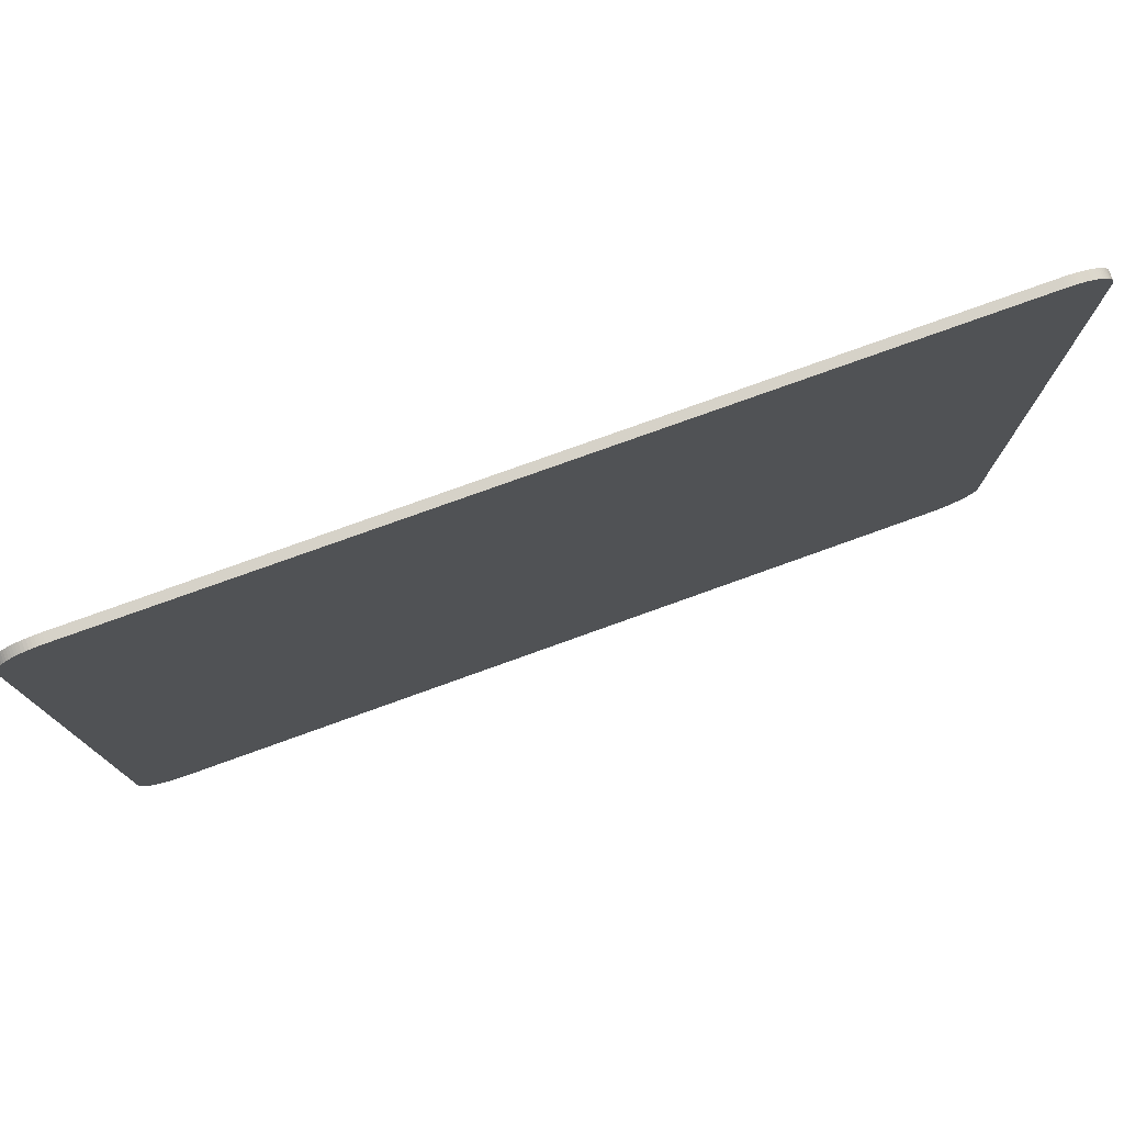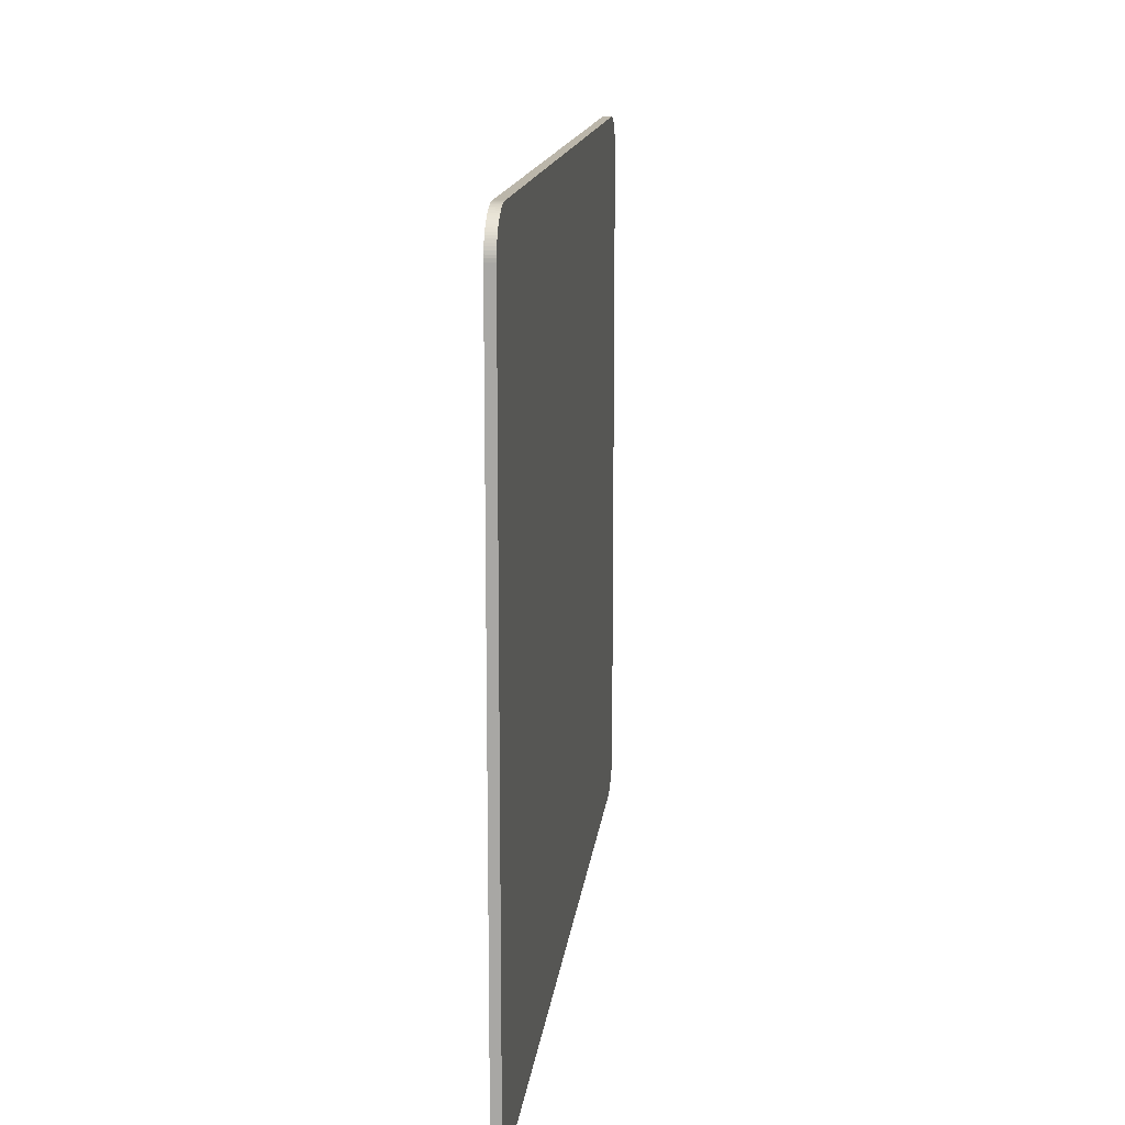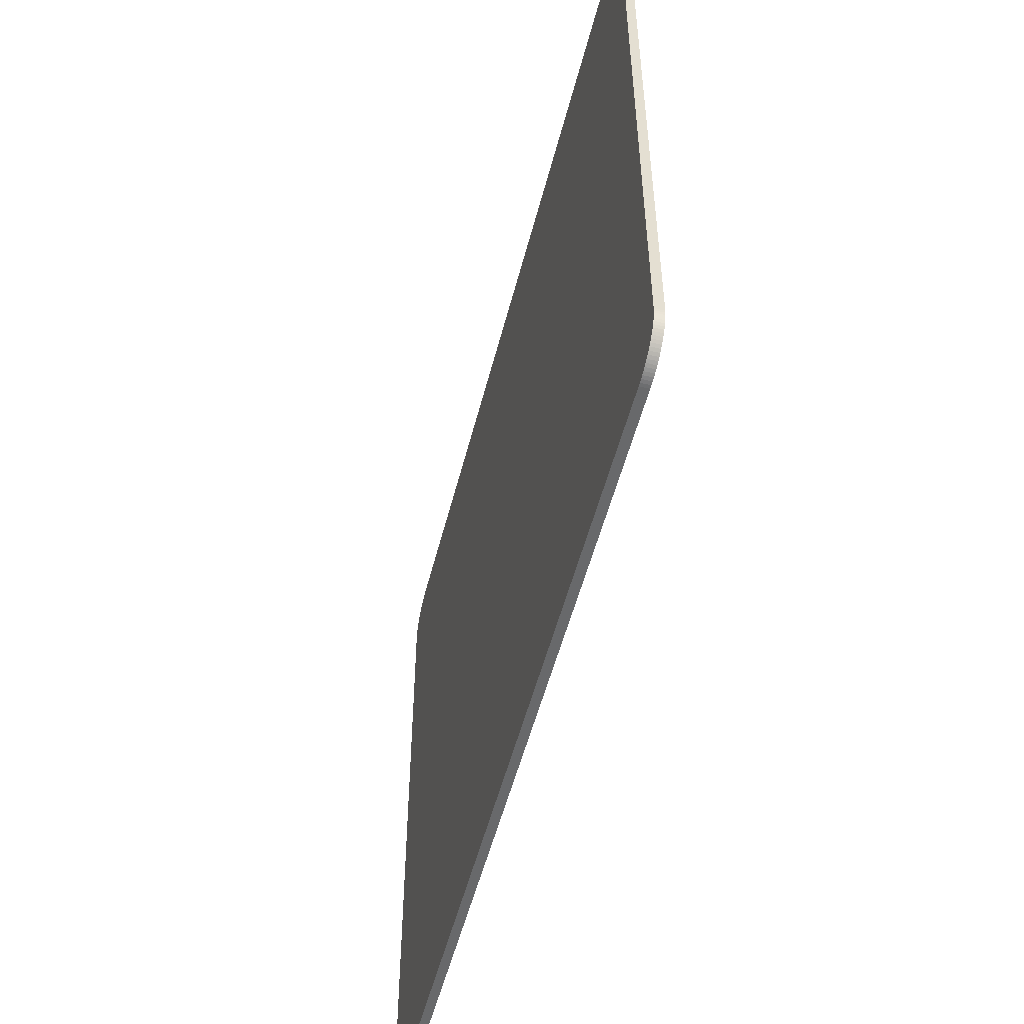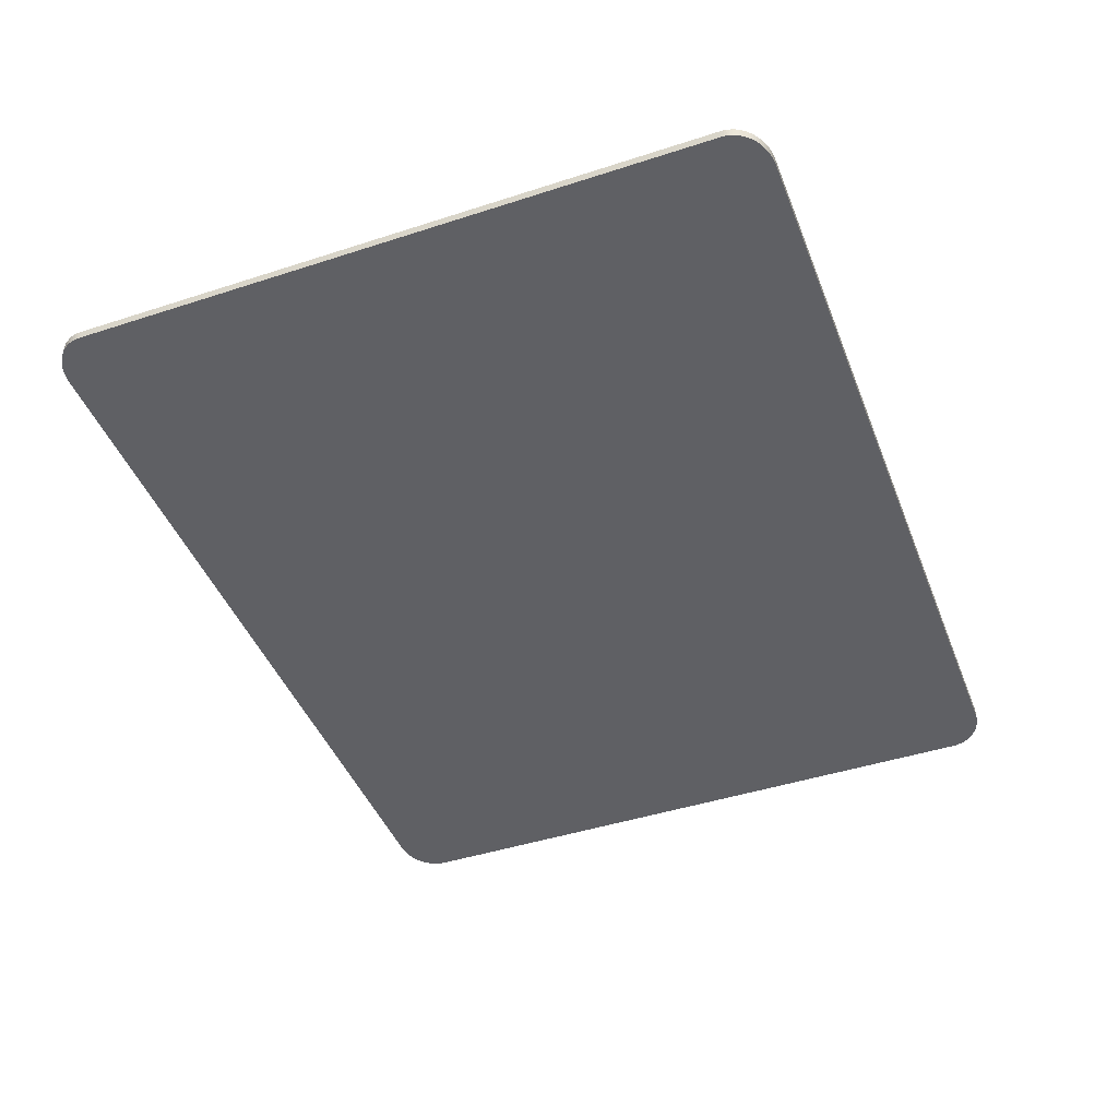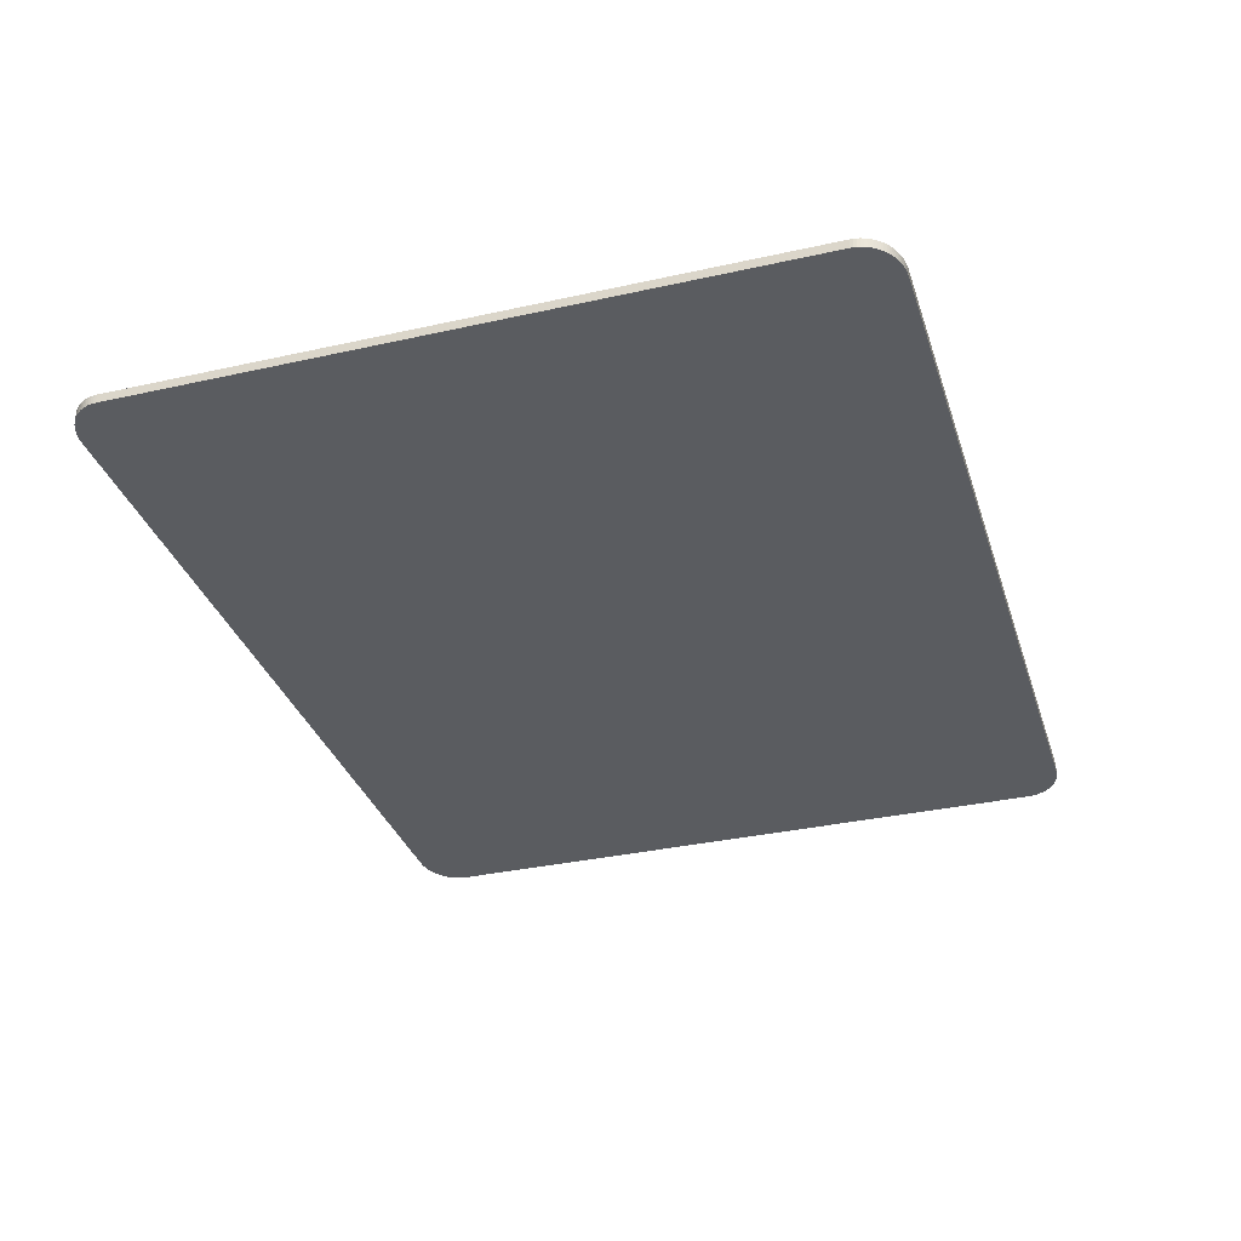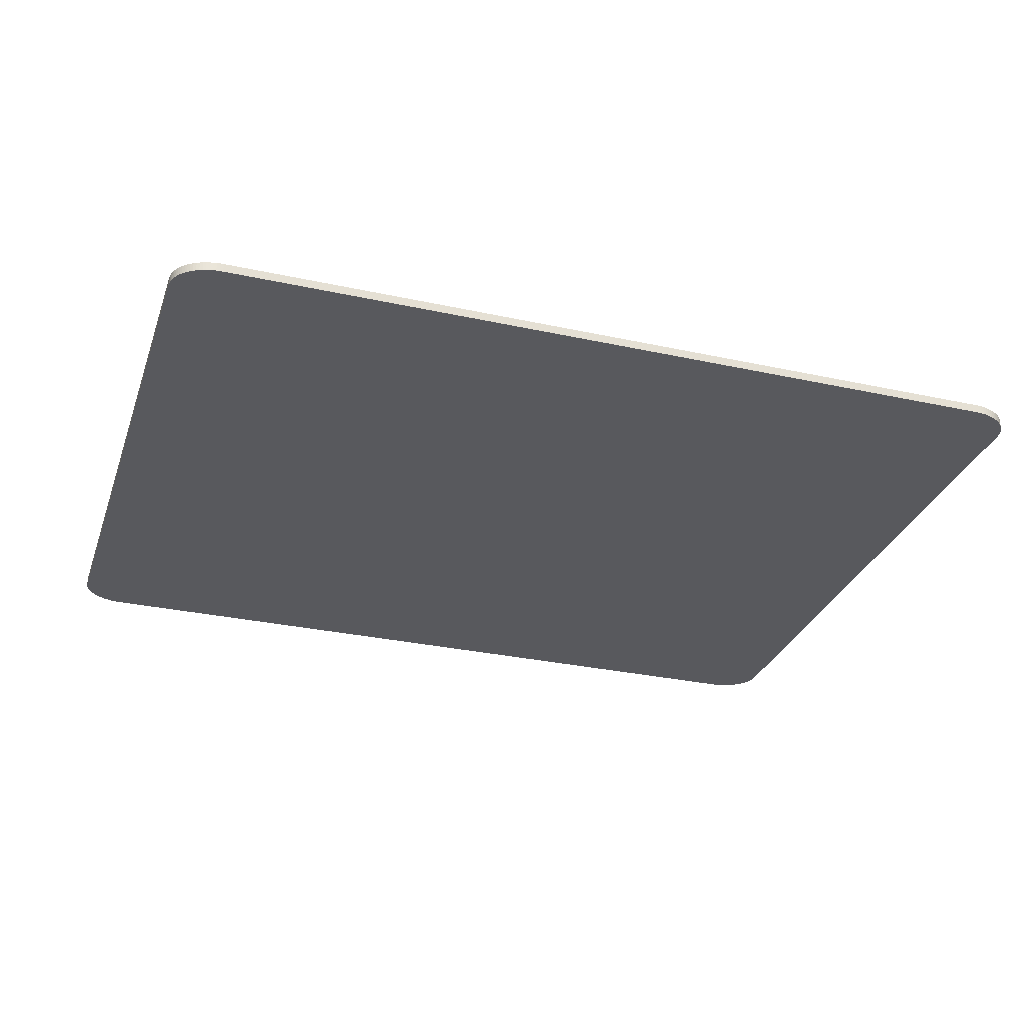
<metadata>
{"format":"obj","ext":"obj","renderer":"f3d","projection":"perspective","resolution":1024,"background":"white","views":[{"elev":77.5,"azim":-19.8,"up":"+Z"},{"elev":14.1,"azim":-83.7,"up":"+Z"},{"elev":-52.6,"azim":75.9,"up":"+Z"},{"elev":-44.6,"azim":110.7,"up":"+Y"},{"elev":-33.7,"azim":107.0,"up":"+Y"},{"elev":-30.0,"azim":162.3,"up":"+Y"}]}
</metadata>
<code>
o Cube
v 2.5 1.025 -1.794
v 2.242 1.025 -2
v 2.499 1.025 -1.809
v 2.497 1.025 -1.823
v 2.494 1.025 -1.838
v 2.49 1.025 -1.852
v 2.484 1.025 -1.866
v 2.477 1.025 -1.879
v 2.468 1.025 -1.893
v 2.459 1.025 -1.905
v 2.449 1.025 -1.917
v 2.437 1.025 -1.929
v 2.425 1.025 -1.94
v 2.411 1.025 -1.95
v 2.397 1.025 -1.959
v 2.382 1.025 -1.967
v 2.366 1.025 -1.975
v 2.349 1.025 -1.981
v 2.332 1.025 -1.987
v 2.315 1.025 -1.992
v 2.297 1.025 -1.995
v 2.279 1.025 -1.998
v 2.261 1.025 -1.999
v 2.242 0.975 -2
v 2.5 0.975 -1.794
v 2.261 0.975 -1.999
v 2.279 0.975 -1.998
v 2.297 0.975 -1.995
v 2.315 0.975 -1.992
v 2.332 0.975 -1.987
v 2.349 0.975 -1.981
v 2.366 0.975 -1.975
v 2.382 0.975 -1.967
v 2.397 0.975 -1.959
v 2.411 0.975 -1.95
v 2.425 0.975 -1.94
v 2.437 0.975 -1.929
v 2.449 0.975 -1.917
v 2.459 0.975 -1.905
v 2.468 0.975 -1.893
v 2.477 0.975 -1.879
v 2.484 0.975 -1.866
v 2.49 0.975 -1.852
v 2.494 0.975 -1.838
v 2.497 0.975 -1.823
v 2.499 0.975 -1.809
v 2.242 1.025 2
v 2.5 1.025 1.794
v 2.261 1.025 1.999
v 2.279 1.025 1.998
v 2.297 1.025 1.995
v 2.315 1.025 1.992
v 2.332 1.025 1.987
v 2.349 1.025 1.981
v 2.366 1.025 1.975
v 2.382 1.025 1.967
v 2.397 1.025 1.959
v 2.411 1.025 1.95
v 2.425 1.025 1.94
v 2.437 1.025 1.929
v 2.449 1.025 1.917
v 2.459 1.025 1.905
v 2.468 1.025 1.893
v 2.477 1.025 1.879
v 2.484 1.025 1.866
v 2.49 1.025 1.852
v 2.494 1.025 1.838
v 2.497 1.025 1.823
v 2.499 1.025 1.809
v 2.5 0.975 1.794
v 2.242 0.975 2
v 2.499 0.975 1.809
v 2.497 0.975 1.823
v 2.494 0.975 1.838
v 2.49 0.975 1.852
v 2.484 0.975 1.866
v 2.477 0.975 1.879
v 2.468 0.975 1.893
v 2.459 0.975 1.905
v 2.449 0.975 1.917
v 2.437 0.975 1.929
v 2.425 0.975 1.94
v 2.411 0.975 1.95
v 2.397 0.975 1.959
v 2.382 0.975 1.967
v 2.366 0.975 1.975
v 2.349 0.975 1.981
v 2.332 0.975 1.987
v 2.315 0.975 1.992
v 2.297 0.975 1.995
v 2.279 0.975 1.998
v 2.261 0.975 1.999
v -2.242 1.025 -2
v -2.5 1.025 -1.794
v -2.261 1.025 -1.999
v -2.279 1.025 -1.998
v -2.297 1.025 -1.995
v -2.315 1.025 -1.992
v -2.332 1.025 -1.987
v -2.349 1.025 -1.981
v -2.366 1.025 -1.975
v -2.382 1.025 -1.967
v -2.397 1.025 -1.959
v -2.411 1.025 -1.95
v -2.425 1.025 -1.94
v -2.437 1.025 -1.929
v -2.449 1.025 -1.917
v -2.459 1.025 -1.905
v -2.468 1.025 -1.893
v -2.477 1.025 -1.879
v -2.484 1.025 -1.866
v -2.49 1.025 -1.852
v -2.494 1.025 -1.838
v -2.497 1.025 -1.823
v -2.499 1.025 -1.809
v -2.5 0.975 -1.794
v -2.242 0.975 -2
v -2.499 0.975 -1.809
v -2.497 0.975 -1.823
v -2.494 0.975 -1.838
v -2.49 0.975 -1.852
v -2.484 0.975 -1.866
v -2.477 0.975 -1.879
v -2.468 0.975 -1.893
v -2.459 0.975 -1.905
v -2.449 0.975 -1.917
v -2.437 0.975 -1.929
v -2.425 0.975 -1.94
v -2.411 0.975 -1.95
v -2.397 0.975 -1.959
v -2.382 0.975 -1.967
v -2.366 0.975 -1.975
v -2.349 0.975 -1.981
v -2.332 0.975 -1.987
v -2.315 0.975 -1.992
v -2.297 0.975 -1.995
v -2.279 0.975 -1.998
v -2.261 0.975 -1.999
v -2.5 1.025 1.794
v -2.242 1.025 2
v -2.499 1.025 1.809
v -2.497 1.025 1.823
v -2.494 1.025 1.838
v -2.49 1.025 1.852
v -2.484 1.025 1.866
v -2.477 1.025 1.879
v -2.468 1.025 1.893
v -2.459 1.025 1.905
v -2.449 1.025 1.917
v -2.437 1.025 1.929
v -2.425 1.025 1.94
v -2.411 1.025 1.95
v -2.397 1.025 1.959
v -2.382 1.025 1.967
v -2.366 1.025 1.975
v -2.349 1.025 1.981
v -2.332 1.025 1.987
v -2.315 1.025 1.992
v -2.297 1.025 1.995
v -2.279 1.025 1.998
v -2.261 1.025 1.999
v -2.242 0.975 2
v -2.5 0.975 1.794
v -2.261 0.975 1.999
v -2.279 0.975 1.998
v -2.297 0.975 1.995
v -2.315 0.975 1.992
v -2.332 0.975 1.987
v -2.349 0.975 1.981
v -2.366 0.975 1.975
v -2.382 0.975 1.967
v -2.397 0.975 1.959
v -2.411 0.975 1.95
v -2.425 0.975 1.94
v -2.437 0.975 1.929
v -2.449 0.975 1.917
v -2.459 0.975 1.905
v -2.468 0.975 1.893
v -2.477 0.975 1.879
v -2.484 0.975 1.866
v -2.49 0.975 1.852
v -2.494 0.975 1.838
v -2.497 0.975 1.823
v -2.499 0.975 1.809
f 181 163 165
f 139 116 163
f 141 139 163
f 47 162 71
f 66 48 50
f 1 70 25
f 72 70 48
f 118 116 94
f 26 24 2
f 93 24 117
f 163 116 24
f 116 118 117
f 24 116 117
f 118 119 120
f 120 121 122
f 122 123 120
f 123 124 120
f 124 125 126
f 126 127 128
f 128 129 130
f 130 131 132
f 132 133 136
f 133 134 136
f 134 135 136
f 136 137 138
f 138 117 118
f 24 26 29
f 26 27 29
f 27 28 29
f 29 30 33
f 30 31 33
f 31 32 33
f 33 34 35
f 35 36 33
f 36 37 33
f 37 38 41
f 38 39 41
f 39 40 41
f 41 42 43
f 43 44 41
f 44 45 41
f 45 46 25
f 25 70 24
f 70 72 92
f 24 70 163
f 72 73 74
f 74 75 76
f 76 77 80
f 77 78 80
f 78 79 80
f 80 81 82
f 82 83 84
f 84 85 86
f 86 87 84
f 87 88 84
f 88 89 90
f 90 91 92
f 92 71 70
f 71 162 163
f 162 164 165
f 165 166 169
f 166 167 169
f 167 168 169
f 169 170 171
f 171 172 169
f 172 173 169
f 173 174 177
f 174 175 177
f 175 176 177
f 177 178 179
f 179 180 181
f 181 182 183
f 183 184 181
f 184 163 181
f 118 120 138
f 124 126 128
f 128 130 132
f 136 138 120
f 45 25 41
f 41 25 24
f 72 74 80
f 74 76 80
f 80 82 88
f 82 84 88
f 88 90 92
f 71 163 70
f 162 165 163
f 177 179 173
f 179 181 173
f 120 124 136
f 124 128 132
f 132 136 124
f 24 29 41
f 29 33 41
f 33 37 41
f 88 92 80
f 80 92 72
f 165 169 181
f 169 173 181
f 139 94 116
f 164 162 140
f 161 160 165
f 160 159 165
f 164 140 161
f 167 166 159
f 166 165 159
f 165 164 161
f 159 158 167
f 158 157 167
f 169 168 157
f 168 167 157
f 157 156 169
f 156 155 169
f 171 170 155
f 170 169 155
f 155 154 171
f 154 153 171
f 173 172 153
f 172 171 153
f 153 152 173
f 152 151 173
f 175 174 151
f 174 173 151
f 151 150 175
f 150 149 175
f 177 176 149
f 176 175 149
f 149 148 177
f 148 147 177
f 179 178 147
f 178 177 147
f 147 146 179
f 146 145 179
f 181 180 145
f 180 179 145
f 145 144 181
f 144 143 181
f 183 182 143
f 182 181 143
f 143 142 183
f 142 141 183
f 163 184 141
f 184 183 141
f 47 140 162
f 48 1 93
f 1 3 2
f 93 1 2
f 3 4 5
f 5 6 7
f 7 8 5
f 8 9 5
f 9 10 11
f 11 12 13
f 13 14 15
f 15 16 17
f 17 18 21
f 18 19 21
f 19 20 21
f 21 22 23
f 23 2 3
f 93 95 98
f 95 96 98
f 96 97 98
f 98 99 102
f 99 100 102
f 100 101 102
f 102 103 104
f 104 105 102
f 105 106 102
f 106 107 110
f 107 108 110
f 108 109 110
f 110 111 112
f 112 113 110
f 113 114 110
f 114 115 94
f 94 139 93
f 139 141 161
f 93 139 48
f 141 142 143
f 143 144 145
f 145 146 149
f 146 147 149
f 147 148 149
f 149 150 151
f 151 152 153
f 153 154 155
f 155 156 153
f 156 157 153
f 157 158 159
f 159 160 161
f 161 140 139
f 140 47 48
f 47 49 50
f 50 51 54
f 51 52 54
f 52 53 54
f 54 55 56
f 56 57 54
f 57 58 54
f 58 59 62
f 59 60 62
f 60 61 62
f 62 63 64
f 64 65 66
f 66 67 68
f 68 69 66
f 69 48 66
f 3 5 23
f 9 11 13
f 13 15 17
f 21 23 5
f 114 94 110
f 110 94 93
f 141 143 149
f 143 145 149
f 149 151 157
f 151 153 157
f 157 159 161
f 140 48 139
f 47 50 48
f 62 64 58
f 64 66 58
f 5 9 21
f 9 13 17
f 17 21 9
f 93 98 110
f 98 102 110
f 102 106 110
f 157 161 149
f 149 161 141
f 50 54 66
f 54 58 66
f 1 48 70
f 49 47 71
f 92 91 50
f 91 90 50
f 49 71 92
f 52 51 90
f 51 50 90
f 50 49 92
f 90 89 52
f 89 88 52
f 54 53 88
f 53 52 88
f 88 87 54
f 87 86 54
f 56 55 86
f 55 54 86
f 86 85 56
f 85 84 56
f 58 57 84
f 57 56 84
f 84 83 58
f 83 82 58
f 60 59 82
f 59 58 82
f 82 81 60
f 81 80 60
f 62 61 80
f 61 60 80
f 80 79 62
f 79 78 62
f 64 63 78
f 63 62 78
f 78 77 64
f 77 76 64
f 66 65 76
f 65 64 76
f 76 75 66
f 75 74 66
f 68 67 74
f 67 66 74
f 74 73 68
f 73 72 68
f 48 69 72
f 69 68 72
f 95 93 117
f 138 137 96
f 137 136 96
f 95 117 138
f 98 97 136
f 97 96 136
f 96 95 138
f 136 135 98
f 135 134 98
f 100 99 134
f 99 98 134
f 134 133 100
f 133 132 100
f 102 101 132
f 101 100 132
f 132 131 102
f 131 130 102
f 104 103 130
f 103 102 130
f 130 129 104
f 129 128 104
f 106 105 128
f 105 104 128
f 128 127 106
f 127 126 106
f 108 107 126
f 107 106 126
f 126 125 108
f 125 124 108
f 110 109 124
f 109 108 124
f 124 123 110
f 123 122 110
f 112 111 122
f 111 110 122
f 122 121 112
f 121 120 112
f 114 113 120
f 113 112 120
f 120 119 114
f 119 118 114
f 94 115 118
f 115 114 118
f 3 1 25
f 46 45 4
f 45 44 4
f 3 25 46
f 6 5 44
f 5 4 44
f 4 3 46
f 44 43 6
f 43 42 6
f 8 7 42
f 7 6 42
f 42 41 8
f 41 40 8
f 10 9 40
f 9 8 40
f 40 39 10
f 39 38 10
f 12 11 38
f 11 10 38
f 38 37 12
f 37 36 12
f 14 13 36
f 13 12 36
f 36 35 14
f 35 34 14
f 16 15 34
f 15 14 34
f 34 33 16
f 33 32 16
f 18 17 32
f 17 16 32
f 32 31 18
f 31 30 18
f 20 19 30
f 19 18 30
f 30 29 20
f 29 28 20
f 22 21 28
f 21 20 28
f 28 27 22
f 27 26 22
f 2 23 26
f 23 22 26
f 93 2 24

</code>
